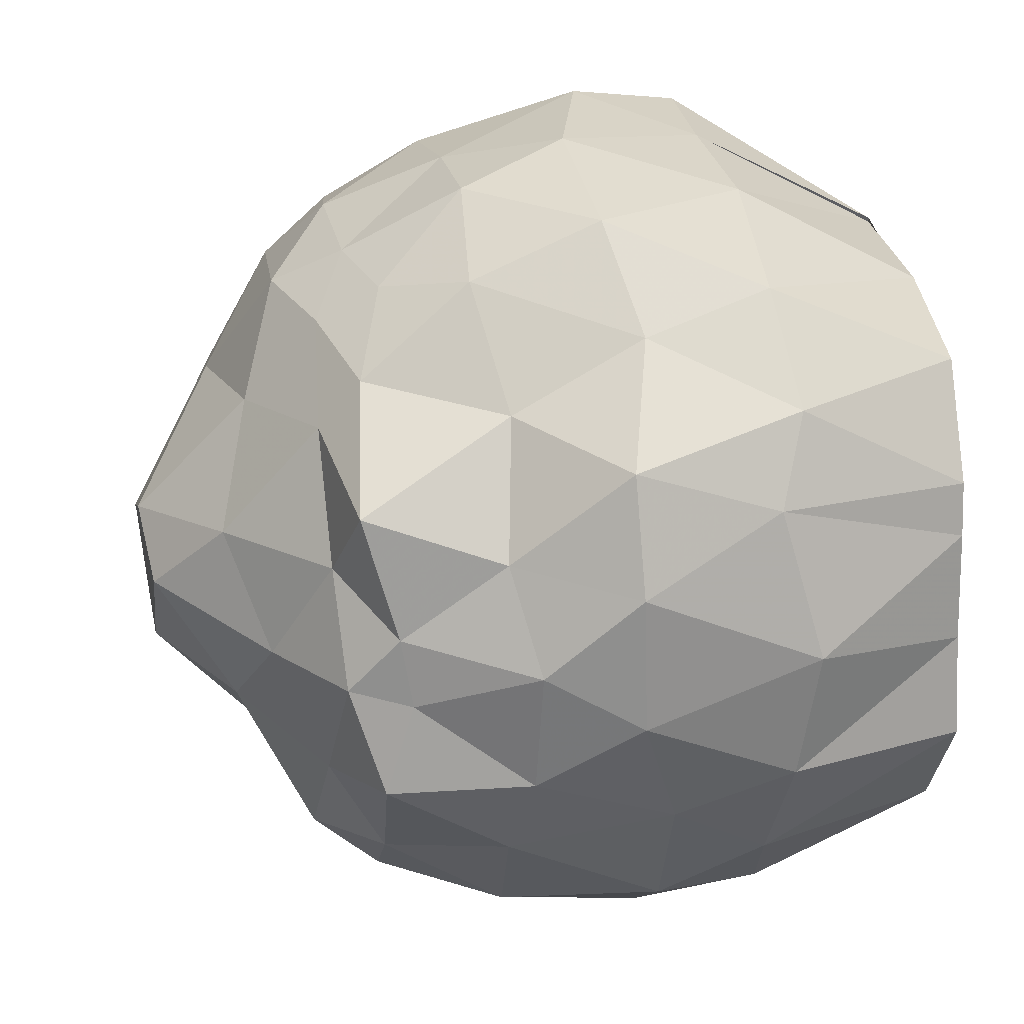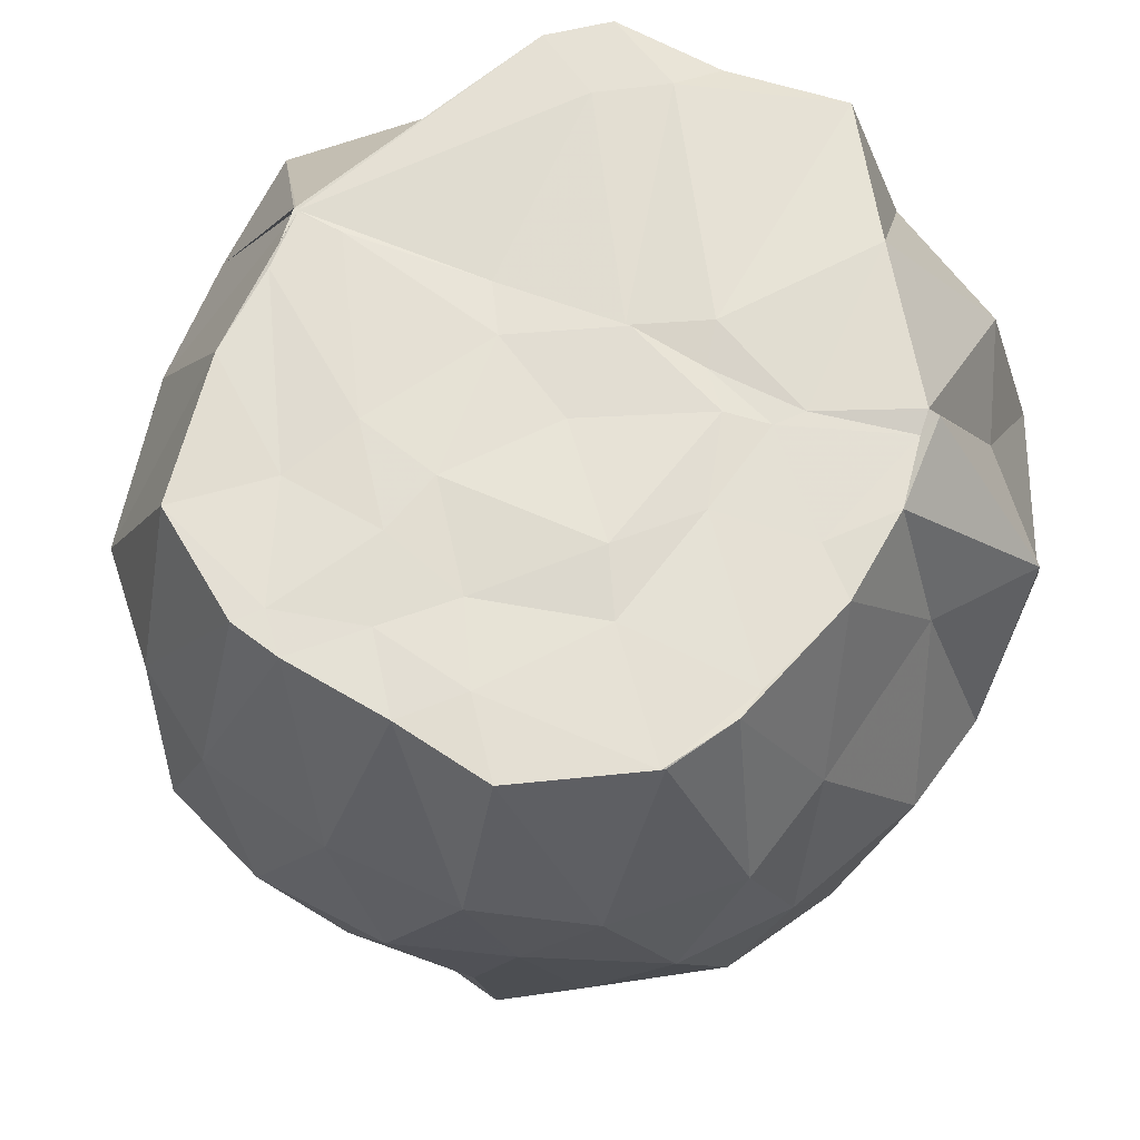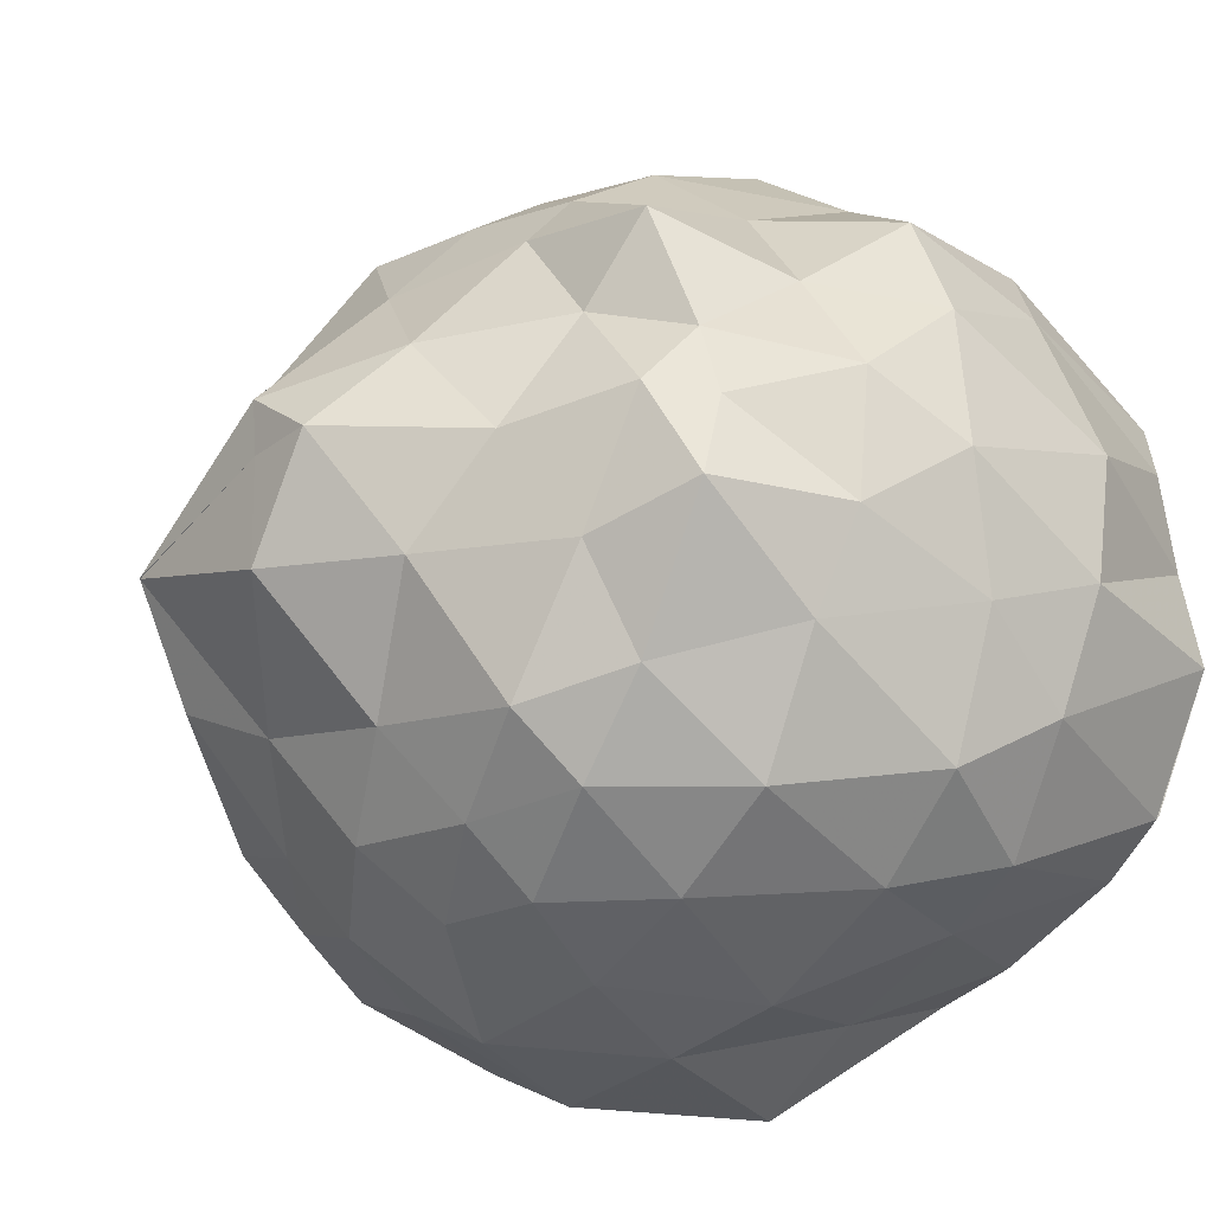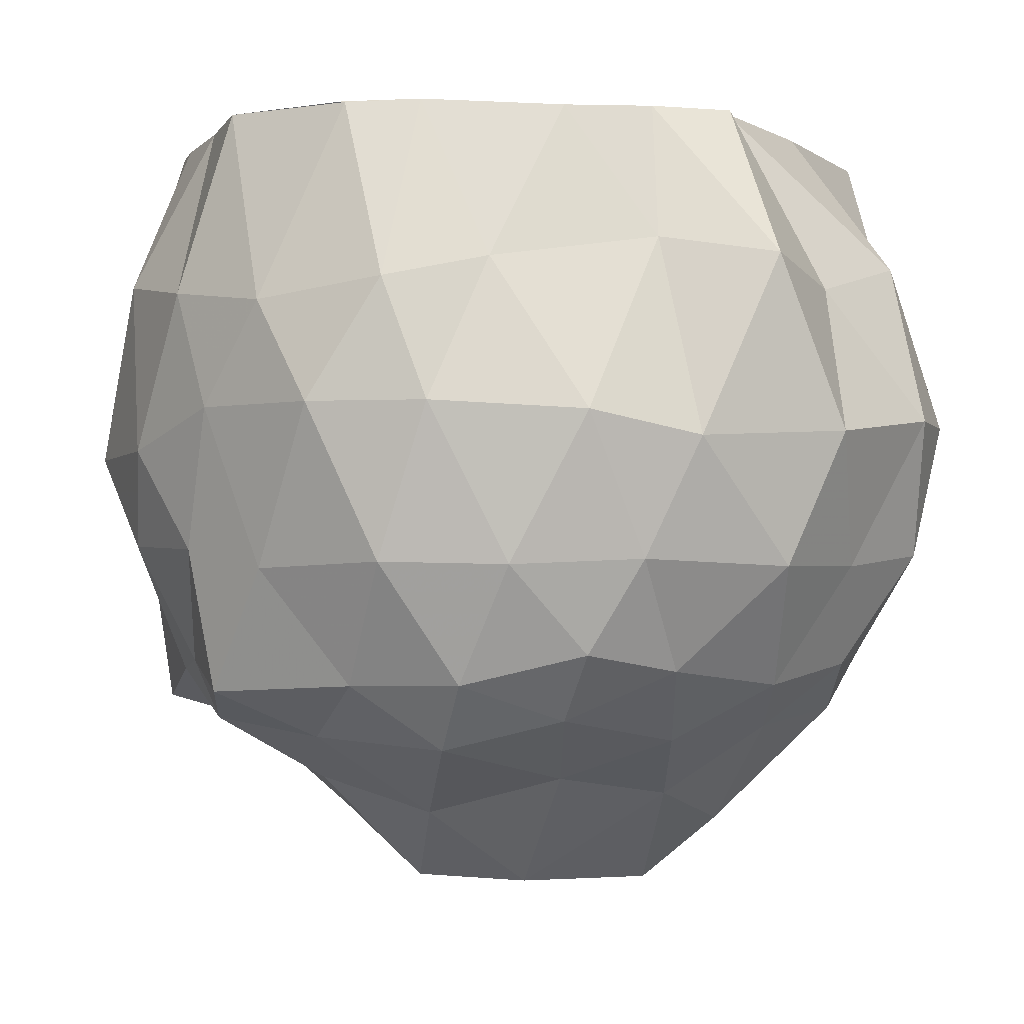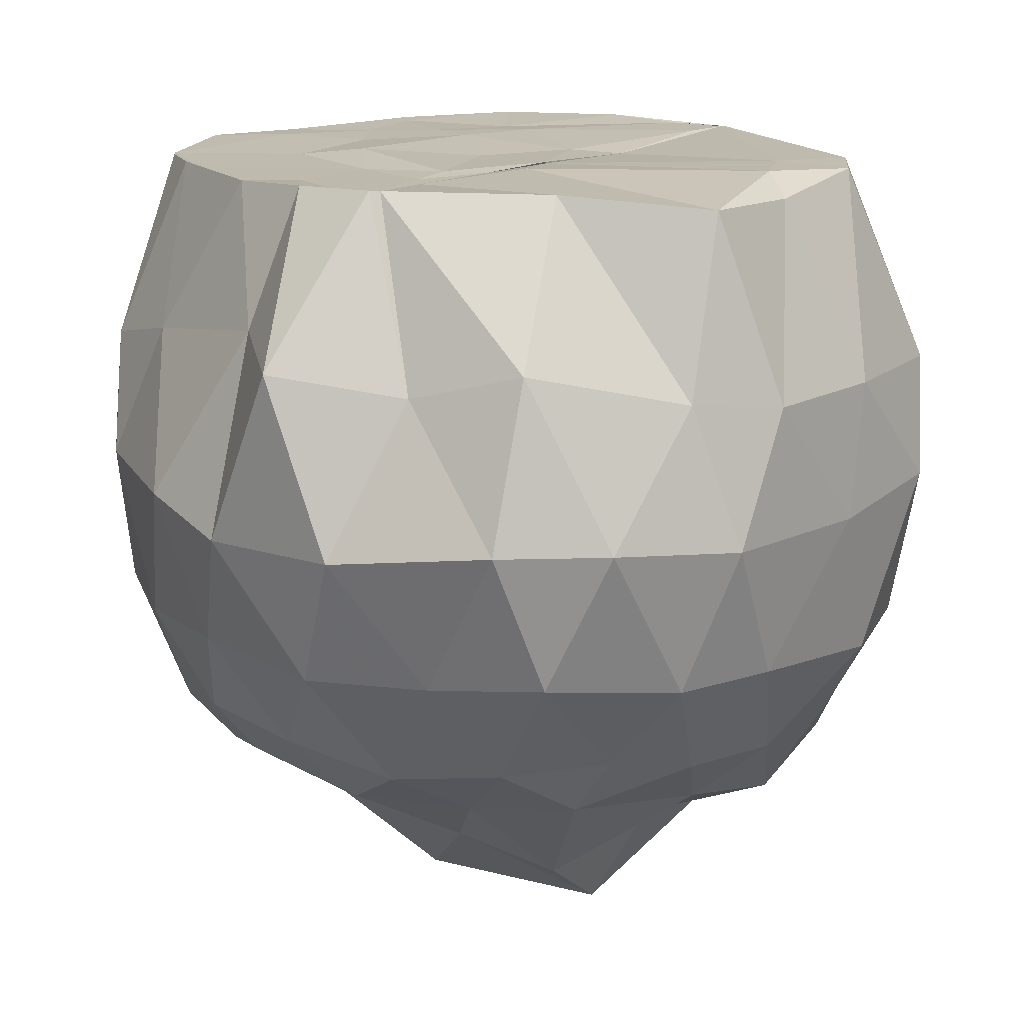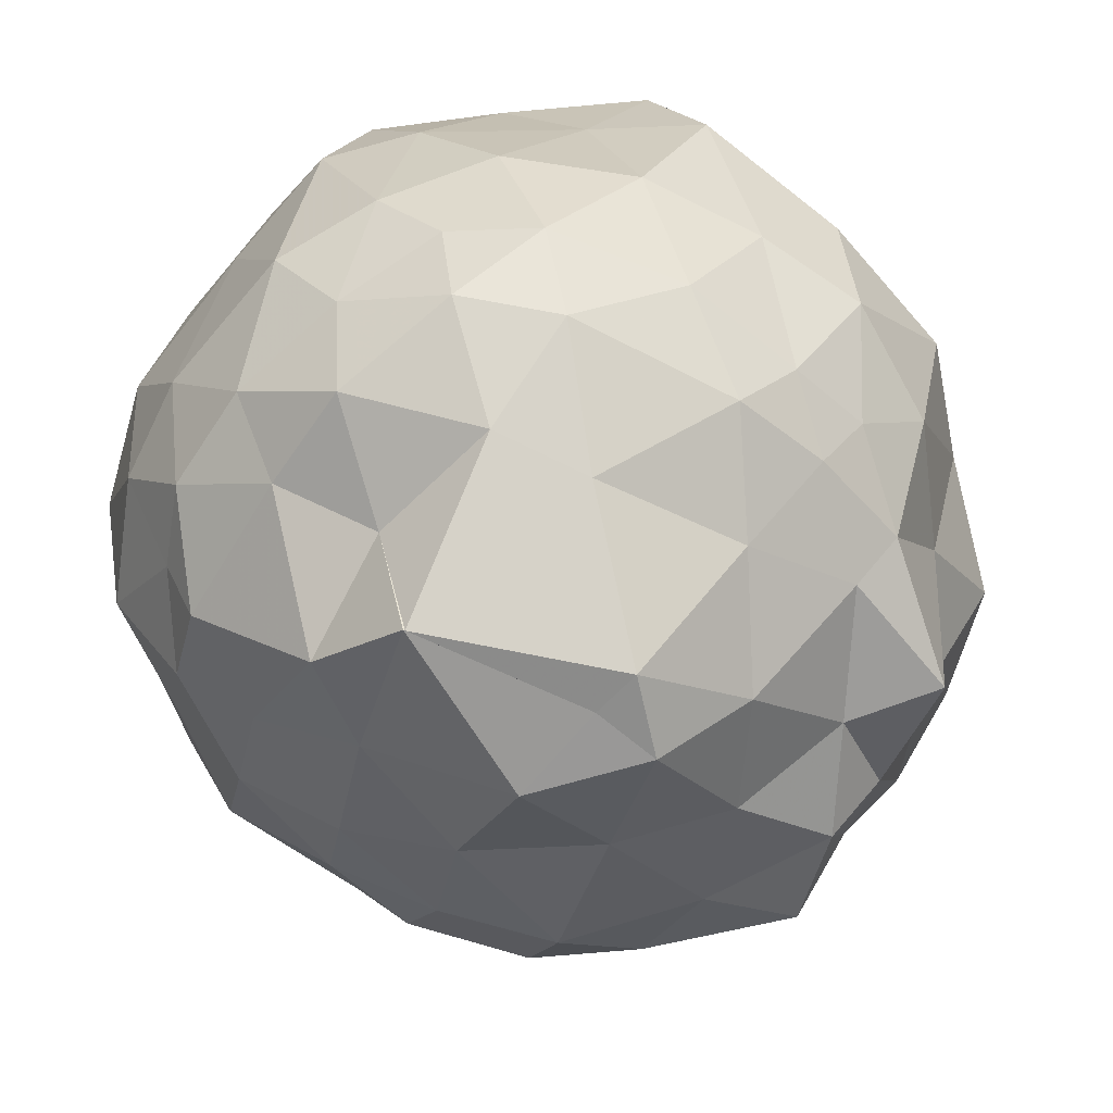
<metadata>
{"format":"obj","ext":"obj","renderer":"f3d","projection":"perspective","resolution":1024,"background":"white","views":[{"elev":29.4,"azim":-100.0,"up":"+Y"},{"elev":65.4,"azim":-66.8,"up":"+Z"},{"elev":-25.5,"azim":-126.9,"up":"+Y"},{"elev":-2.4,"azim":-27.7,"up":"+Z"},{"elev":15.9,"azim":41.6,"up":"+Z"},{"elev":-71.2,"azim":139.8,"up":"+Z"}]}
</metadata>
<code>
v -1.609 -0.03186 0.9729
v -1.607 0.03 -0.9164
v -0.6746 -0.004536 0.9565
v -0.677 0.2545 0.9993
v -0.7751 0.3838 1.002
v -1.382 0.6923 0.9983
v -1.386 0.6959 0.9965
v -1.381 0.6833 0.9991
v -1.765 0.6956 0.9968
v -2.121 0.646 0.9796
v -2.295 0.4065 0.9727
v -2.325 0.2829 0.97
v -2.36 0.02222 0.9699
v -2.407 -0.2186 0.9737
v -2.24 -0.5138 0.9681
v -2.087 -0.6081 0.974
v -1.763 -0.7178 0.9709
v -1.536 -0.744 0.9842
v -1.312 -0.7397 0.9946
v -1.303 -0.7121 0.9913
v -0.9633 -0.4887 0.9915
v -0.65 -0.2958 0.9665
v -0.5022 0.09894 0.5257
v -0.5617 0.4282 0.5278
v -0.7829 0.6706 0.5276
v -1.039 0.9244 0.5475
v -1.346 0.939 0.5402
v -1.675 0.9234 0.565
v -2.088 0.8485 0.5379
v -2.317 0.6446 0.5656
v -2.441 0.4572 0.495
v -2.538 0.1152 0.5812
v -2.536 -0.1946 0.5335
v -2.443 -0.471 0.4947
v -2.239 -0.7161 0.5353
v -1.996 -0.7834 0.5883
v -1.592 -0.866 0.6488
v -1.363 -1.036 0.6068
v -1.1 -0.8367 0.5561
v -0.8372 -0.7436 0.631
v -0.6083 -0.4318 0.5468
v -0.5018 -0.2302 0.5238
v -0.4955 0.3444 0.256
v -0.6319 0.5494 0.2308
v -0.9354 0.8071 0.2614
v -1.147 1.002 0.2619
v -1.533 1.027 0.1582
v -1.911 0.9691 0.1774
v -2.155 0.7777 0.2325
v -2.43 0.5795 0.1549
v -2.542 0.3159 0.1584
v -2.569 -0.01143 0.1633
v -2.507 -0.3025 0.2527
v -2.386 -0.6214 0.2486
v -2.168 -0.8076 0.247
v -1.836 -0.9677 0.2276
v -1.57 -1.024 0.1731
v -1.179 -1.032 0.1955
v -0.8233 -0.8642 0.2413
v -0.6326 -0.6728 0.2412
v -0.5001 -0.3768 0.2123
v -0.4863 0.03027 0.2074
v -0.6272 0.4304 -0.1422
v -0.7835 0.6707 -0.04383
v -1.053 0.8568 -0.1324
v -1.355 0.9281 -0.1144
v -1.634 0.9572 -0.1079
v -1.93 0.8465 -0.1361
v -2.181 0.6199 -0.08224
v -2.393 0.3512 -0.1243
v -2.521 0.1202 -0.06679
v -2.501 -0.1841 -0.08075
v -2.413 -0.4159 -0.1295
v -2.24 -0.7017 -0.1178
v -1.983 -0.856 -0.1241
v -1.679 -0.949 -0.1104
v -1.307 -0.9808 -0.1244
v -1.038 -0.8495 -0.1201
v -0.7719 -0.7444 -0.08914
v -0.5986 -0.4639 -0.1249
v -0.5356 -0.2127 -0.1245
v -0.5356 0.1769 -0.1601
v -0.7672 0.5029 -0.3144
v -0.929 0.6662 -0.3689
v -1.25 0.7791 -0.4025
v -1.559 0.7857 -0.3912
v -1.771 0.7783 -0.3289
v -1.991 0.6425 -0.4034
v -2.305 0.4524 -0.4484
v -2.374 0.1667 -0.3729
v -2.411 0.006983 -0.3498
v -2.443 -0.2056 -0.4223
v -2.224 -0.5125 -0.4052
v -2.034 -0.7054 -0.4027
v -1.775 -0.8505 -0.3326
v -1.527 -0.834 -0.3724
v -1.219 -0.7844 -0.4073
v -0.955 -0.689 -0.3601
v -0.7789 -0.5034 -0.3361
v -0.6716 -0.325 -0.3663
v -0.6411 -0.06014 -0.3814
v -0.6833 0.2424 -0.373
v -0.7781 0.0718 1.003
v -0.8693 0.2269 1.002
v -1.388 0.6875 0.9972
v -1.39 0.6951 0.9972
v -1.538 0.6817 0.9947
v -1.959 0.4547 0.9705
v -2.24 0.3545 0.9723
v -2.191 0.1409 0.9691
v -2.244 -0.09834 0.9787
v -2.247 -0.5054 0.9703
v -2.011 -0.6251 0.9703
v -1.664 -0.6165 0.97
v -1.359 -0.7166 0.9747
v -1.397 -0.4807 0.9714
v -1.281 -0.2311 0.9929
v -1.361 -0.05926 0.9797
v -1.37 0.2423 0.972
v -1.398 0.577 0.9956
v -1.784 0.3584 0.9869
v -1.994 0.2066 0.9817
v -2.059 -0.001017 0.9696
v -1.99 -0.3005 0.9699
v -1.686 -0.3767 0.9687
v -1.454 -0.4282 0.9715
v -1.386 -0.2531 0.9748
v -1.361 -0.07111 0.984
v -1.487 0.1762 0.9784
v -1.84 0.1582 0.9866
v -1.845 -0.2245 0.9891
v -1.47 -0.3218 0.9778
v -0.8487 0.4494 -0.5204
v -1.064 0.5789 -0.5422
v -1.47 0.679 -0.5597
v -1.723 0.6803 -0.4767
v -1.966 0.5177 -0.5033
v -2.167 0.2514 -0.5022
v -2.34 0.02165 -0.4931
v -2.204 -0.2767 -0.5329
v -2.011 -0.5702 -0.5585
v -1.763 -0.716 -0.4886
v -1.447 -0.68 -0.5418
v -1.132 -0.6029 -0.5146
v -0.877 -0.5114 -0.4759
v -0.8151 -0.1299 -0.5368
v -0.7875 0.1372 -0.5834
v -1.075 0.3129 -0.6955
v -1.305 0.3775 -0.7253
v -1.678 0.4612 -0.6542
v -1.898 0.221 -0.7372
v -2.074 -0.02092 -0.6457
v -1.886 -0.2467 -0.7274
v -1.661 -0.5125 -0.6367
v -1.323 -0.4364 -0.6854
v -1.103 -0.3246 -0.7617
v -1.044 -0.0252 -0.6741
v -1.179 -0.08127 -0.9332
v -1.614 0.1549 -0.9299
v -1.779 0.0293 -0.9083
v -1.608 -0.2241 -0.9111
v -1.175 -0.083 -0.9316
f 3 23 4
f 4 23 24
f 4 24 5
f 5 24 25
f 5 25 6
f 6 25 26
f 6 26 7
f 7 26 27
f 7 27 8
f 8 27 28
f 8 28 9
f 9 28 29
f 9 29 10
f 10 29 30
f 10 30 11
f 11 30 31
f 11 31 12
f 12 31 32
f 12 32 13
f 13 32 33
f 13 33 14
f 14 33 34
f 14 34 15
f 15 34 35
f 15 35 16
f 16 35 36
f 16 36 17
f 17 36 37
f 17 37 18
f 18 37 38
f 18 38 19
f 19 38 39
f 19 39 20
f 20 39 40
f 20 40 21
f 21 40 41
f 21 41 22
f 22 41 42
f 22 42 3
f 3 42 23
f 23 43 24
f 24 43 44
f 24 44 25
f 25 44 45
f 25 45 26
f 26 45 46
f 26 46 27
f 27 46 47
f 27 47 28
f 28 47 48
f 28 48 29
f 29 48 49
f 29 49 30
f 30 49 50
f 30 50 31
f 31 50 51
f 31 51 32
f 32 51 52
f 32 52 33
f 33 52 53
f 33 53 34
f 34 53 54
f 34 54 35
f 35 54 55
f 35 55 36
f 36 55 56
f 36 56 37
f 37 56 57
f 37 57 38
f 38 57 58
f 38 58 39
f 39 58 59
f 39 59 40
f 40 59 60
f 40 60 41
f 41 60 61
f 41 61 42
f 42 61 62
f 42 62 23
f 23 62 43
f 43 63 44
f 44 63 64
f 44 64 45
f 45 64 65
f 45 65 46
f 46 65 66
f 46 66 47
f 47 66 67
f 47 67 48
f 48 67 68
f 48 68 49
f 49 68 69
f 49 69 50
f 50 69 70
f 50 70 51
f 51 70 71
f 51 71 52
f 52 71 72
f 52 72 53
f 53 72 73
f 53 73 54
f 54 73 74
f 54 74 55
f 55 74 75
f 55 75 56
f 56 75 76
f 56 76 57
f 57 76 77
f 57 77 58
f 58 77 78
f 58 78 59
f 59 78 79
f 59 79 60
f 60 79 80
f 60 80 61
f 61 80 81
f 61 81 62
f 62 81 82
f 62 82 43
f 43 82 63
f 63 83 64
f 64 83 84
f 64 84 65
f 65 84 85
f 65 85 66
f 66 85 86
f 66 86 67
f 67 86 87
f 67 87 68
f 68 87 88
f 68 88 69
f 69 88 89
f 69 89 70
f 70 89 90
f 70 90 71
f 71 90 91
f 71 91 72
f 72 91 92
f 72 92 73
f 73 92 93
f 73 93 74
f 74 93 94
f 74 94 75
f 75 94 95
f 75 95 76
f 76 95 96
f 76 96 77
f 77 96 97
f 77 97 78
f 78 97 98
f 78 98 79
f 79 98 99
f 79 99 80
f 80 99 100
f 80 100 81
f 81 100 101
f 81 101 82
f 82 101 102
f 82 102 63
f 63 102 83
f 103 104 118
f 104 119 118
f 104 105 119
f 105 120 119
f 105 106 120
f 106 107 120
f 107 121 120
f 107 108 121
f 108 122 121
f 108 109 122
f 109 110 122
f 110 123 122
f 110 111 123
f 111 124 123
f 111 112 124
f 112 113 124
f 113 125 124
f 113 114 125
f 114 126 125
f 114 115 126
f 115 116 126
f 116 127 126
f 116 117 127
f 117 118 127
f 117 103 118
f 118 119 128
f 119 129 128
f 119 120 129
f 120 121 129
f 121 130 129
f 121 122 130
f 122 123 130
f 123 131 130
f 123 124 131
f 124 125 131
f 125 132 131
f 125 126 132
f 126 127 132
f 127 128 132
f 127 118 128
f 133 148 134
f 134 148 149
f 134 149 135
f 135 149 150
f 135 150 136
f 136 150 137
f 137 150 151
f 137 151 138
f 138 151 152
f 138 152 139
f 139 152 140
f 140 152 153
f 140 153 141
f 141 153 154
f 141 154 142
f 142 154 143
f 143 154 155
f 143 155 144
f 144 155 156
f 144 156 145
f 145 156 146
f 146 156 157
f 146 157 147
f 147 157 148
f 147 148 133
f 148 158 149
f 149 158 159
f 149 159 150
f 150 159 151
f 151 159 160
f 151 160 152
f 152 160 153
f 153 160 161
f 153 161 154
f 154 161 155
f 155 161 162
f 155 162 156
f 156 162 157
f 157 162 158
f 157 158 148
f 3 4 103
f 103 4 104
f 4 5 104
f 104 5 105
f 5 6 105
f 105 6 106
f 6 7 106
f 7 8 106
f 106 8 107
f 8 9 107
f 107 9 108
f 9 10 108
f 108 10 109
f 10 11 109
f 11 12 109
f 109 12 110
f 12 13 110
f 110 13 111
f 13 14 111
f 111 14 112
f 14 15 112
f 15 16 112
f 112 16 113
f 16 17 113
f 113 17 114
f 17 18 114
f 114 18 115
f 18 19 115
f 19 20 115
f 115 20 116
f 20 21 116
f 116 21 117
f 21 22 117
f 117 22 103
f 22 3 103
f 83 133 84
f 84 133 134
f 84 134 85
f 85 134 135
f 85 135 86
f 86 135 136
f 86 136 87
f 87 136 88
f 88 136 137
f 88 137 89
f 89 137 138
f 89 138 90
f 90 138 139
f 90 139 91
f 91 139 92
f 92 139 140
f 92 140 93
f 93 140 141
f 93 141 94
f 94 141 142
f 94 142 95
f 95 142 96
f 96 142 143
f 96 143 97
f 97 143 144
f 97 144 98
f 98 144 145
f 98 145 99
f 99 145 100
f 100 145 146
f 100 146 101
f 101 146 147
f 101 147 102
f 102 147 133
f 102 133 83
f 128 129 1
f 129 130 1
f 130 131 1
f 131 132 1
f 132 128 1
f 159 158 2
f 160 159 2
f 161 160 2
f 162 161 2
f 158 162 2

</code>
